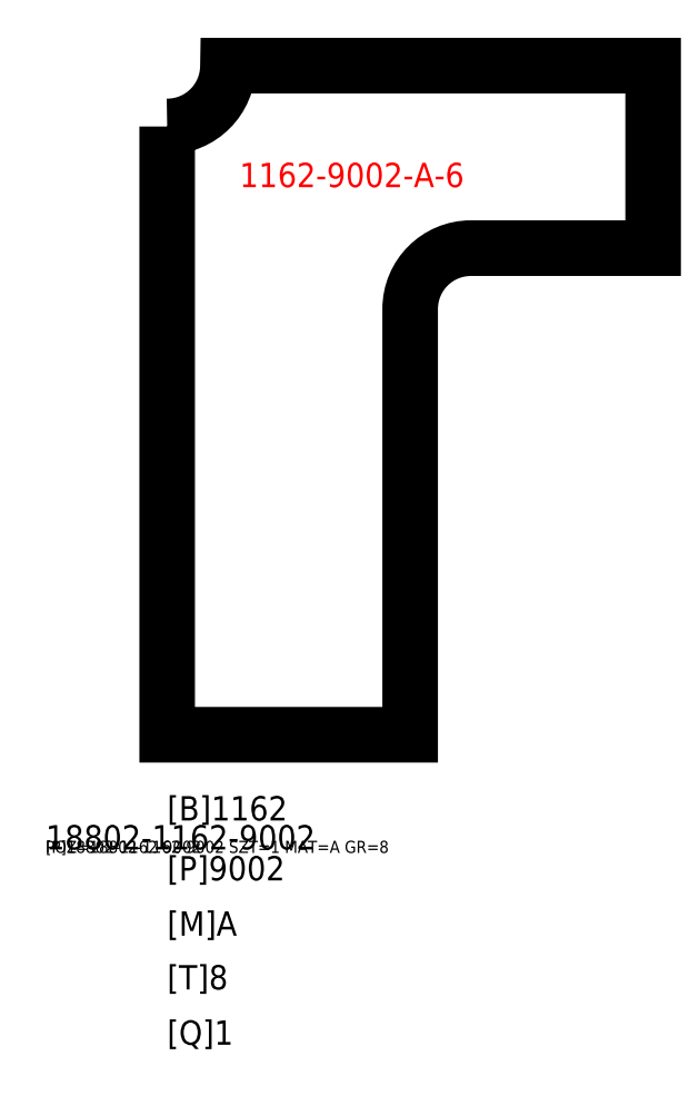
<metadata>
{"format":"dxf","ext":"dxf","renderer":"ezdxf+matplotlib","layout":"modelspace","background":"white","min_lineweight":24,"dpi":150}
</metadata>
<code>
0
SECTION
2
ENTITIES
0
VIEWPORT
8
0
10
0
20
0
30
0
40
297
41
210
68
1
69
1
12
50
22
100
13
0
23
0
14
10
24
10
15
10
25
10
16
0
26
0
36
1
17
0
27
0
37
0
42
50
43
0
44
0
45
250
50
0
51
0
72
1000
90
819232
110
0
120
0
130
0
111
1
121
0
131
0
112
0
122
1
132
0
0
LWPOLYLINE
8
0
90
8
70
1
38
0
39
0
10
50
20
300
40
0
41
0
42
0
10
50
20
50
40
0
41
0
42
0
10
150
20
50
40
0
41
0
42
0
10
150
20
225
40
0
41
0
42
-0.4142
10
175
20
250
40
0
41
0
42
0
10
250
20
250
40
0
41
0
42
0
10
250
20
325
40
0
41
0
42
0
10
75
20
325
40
0
41
0
42
-0.4142
210
0
220
0
230
1
0
MTEXT
8
0
10
50
20
24.76
30
0
210
0
220
0
230
1
1
{[B]1162}
40
10
41
162.8
44
1
11
1
21
0
31
0
71
1
72
5
73
1
7
Standard
0
MTEXT
8
0
10
50
20
0.1334
30
0
210
0
220
0
230
1
1
{[P]9002}
40
10
41
162.8
44
1
11
1
21
0
31
0
71
1
72
5
73
1
7
Standard
0
MTEXT
8
0
10
50
20
-22.59
30
0
210
0
220
0
230
1
1
{[M]A}
40
10
41
162.8
44
1
11
1
21
0
31
0
71
1
72
5
73
1
7
Standard
0
MTEXT
8
0
10
50
20
-44.68
30
0
210
0
220
0
230
1
1
{[T]8}
40
10
41
162.8
44
1
11
1
21
0
31
0
71
1
72
5
73
1
7
Standard
0
MTEXT
8
0
10
50
20
-67.4
30
0
210
0
220
0
230
1
1
{[Q]1}
40
10
41
162.8
44
1
11
1
21
0
31
0
71
1
72
5
73
1
7
Standard
0
TEXT
8
5
1
1162-9002-A-6
10
79.77
20
275.1
30
0
40
10
41
1
50
0
51
0
7
Standard
11
79.77
21
275.1
31
0
210
0
220
0
230
1
72
0
73
0
0
TEXT
8
8
1
POZ=18802-1162-9002 SZT=1 MAT=A GR=8
10
0
20
0
30
0
40
5
41
1
50
0
51
0
7
Standard
11
0
21
0
31
0
210
0
220
0
230
1
72
0
73
1
0
TEXT
8
8
1
[P]18802-1162-9002
10
0
20
0
30
0
40
5
41
1
50
0
51
0
7
Standard
11
0
21
0
31
0
210
0
220
0
230
1
72
0
73
1
0
TEXT
8
8
1
18802-1162-9002
10
0
20
0
30
0
40
10
41
1
50
0
51
0
7
Standard
11
0
21
0
31
0
210
0
220
0
230
1
72
0
73
1
0
ENDSEC
0
EOF

</code>
